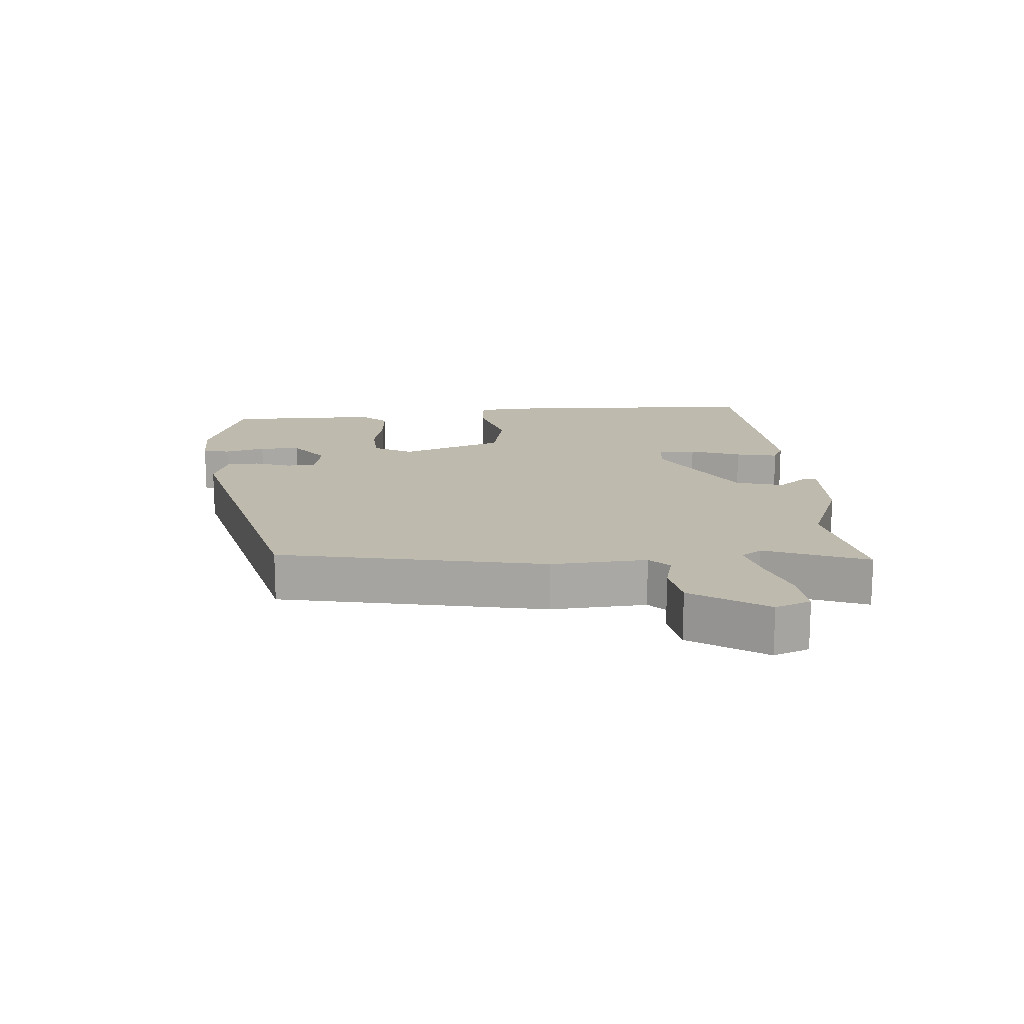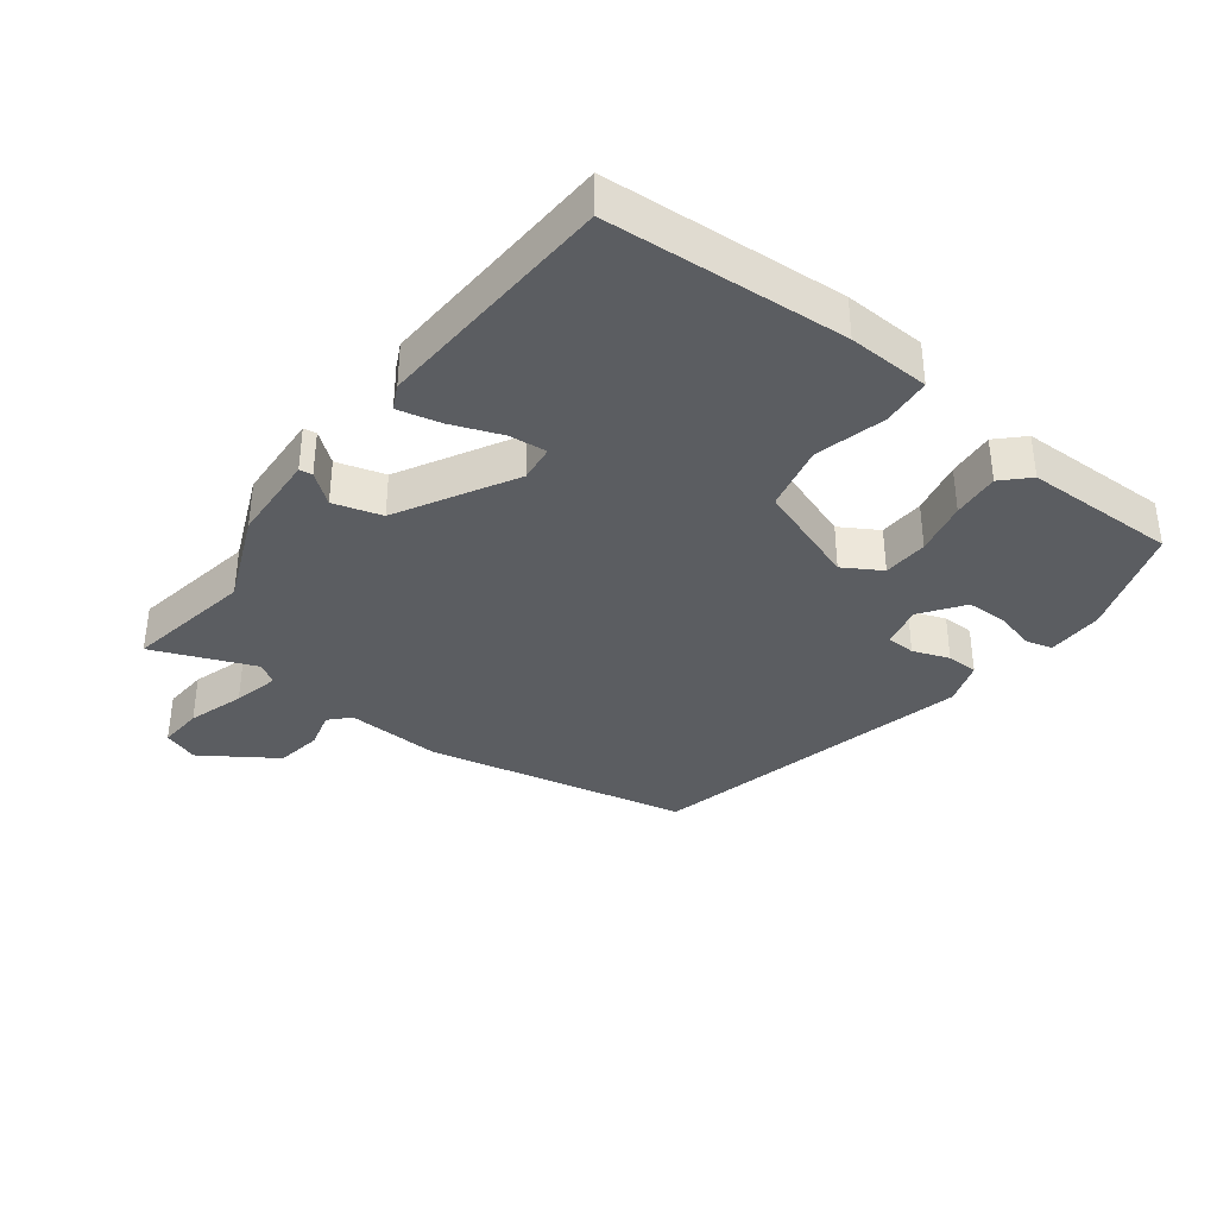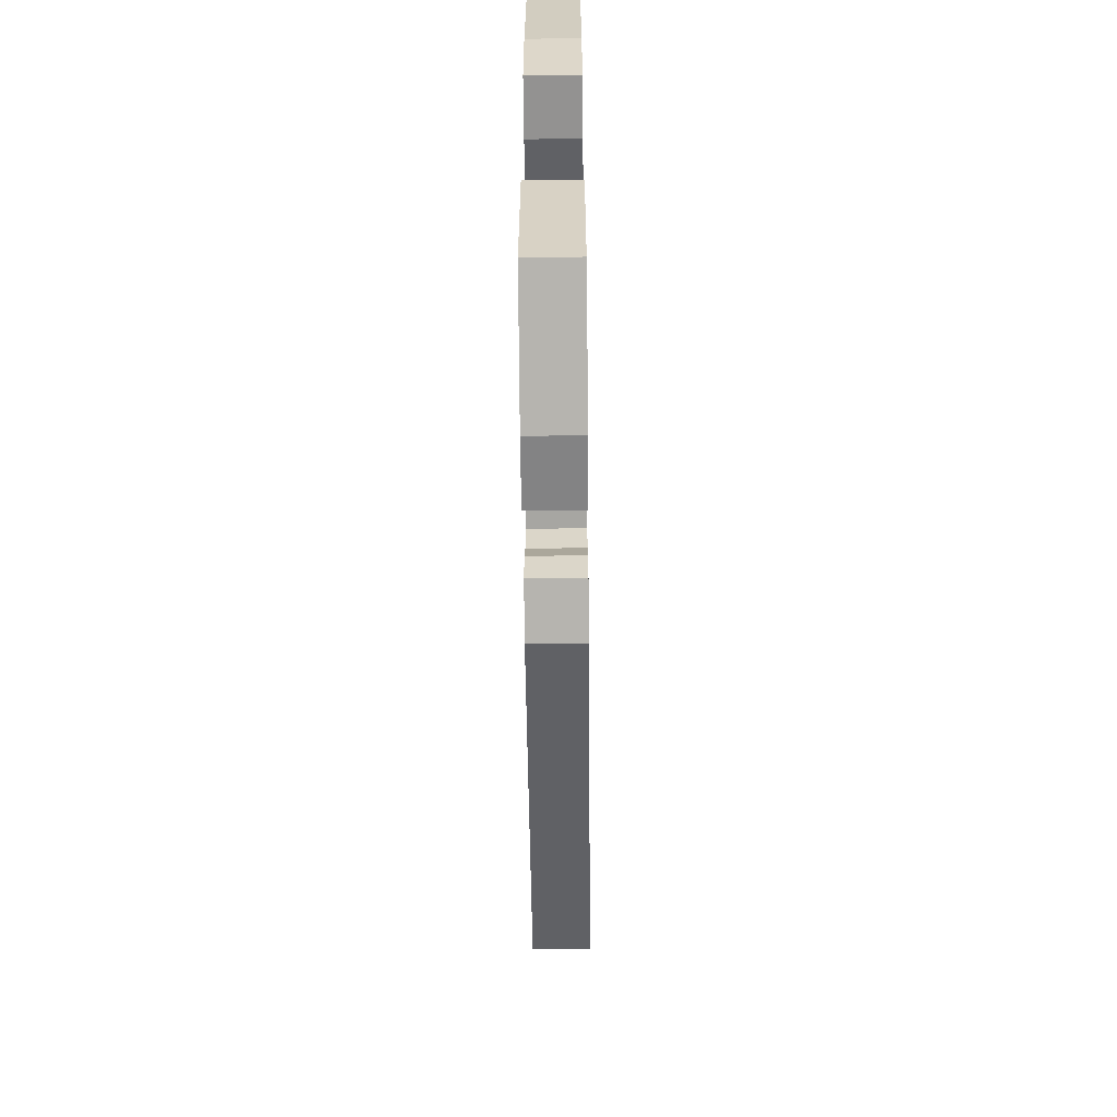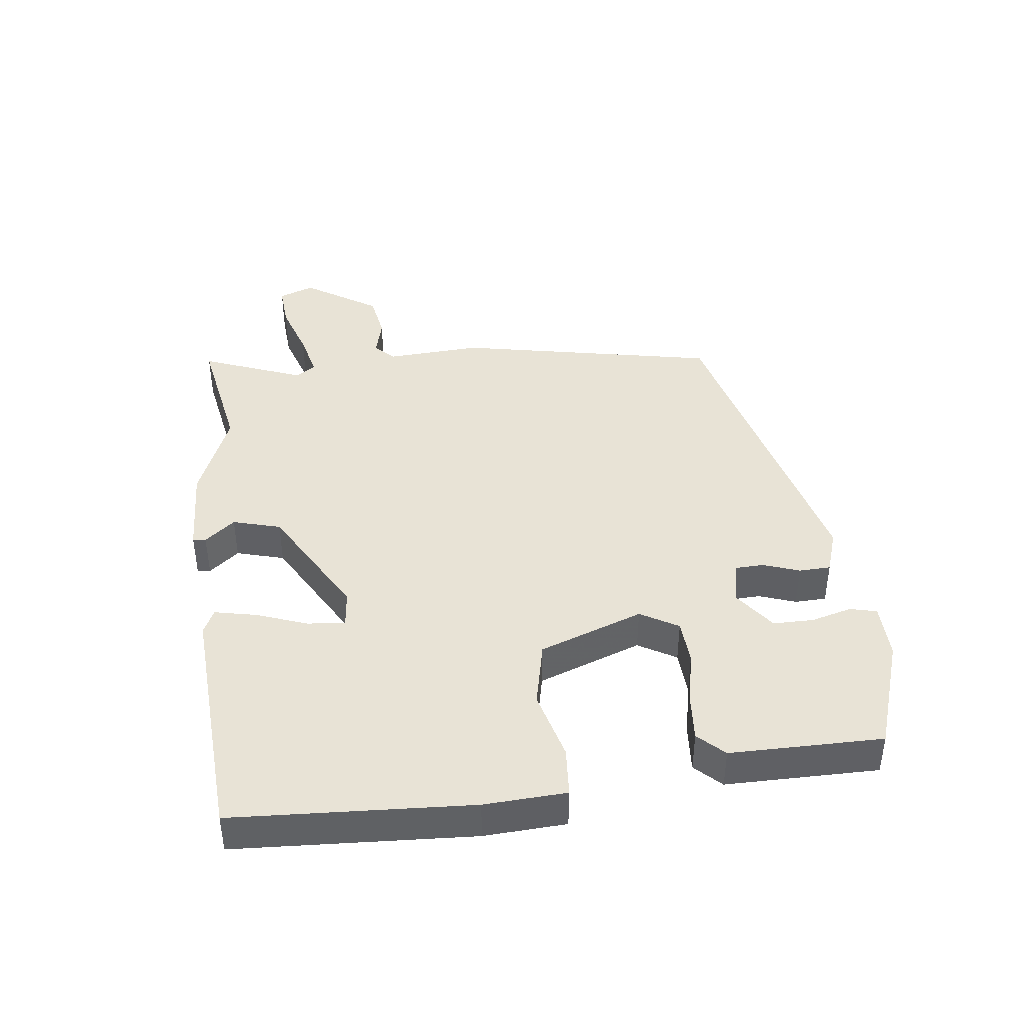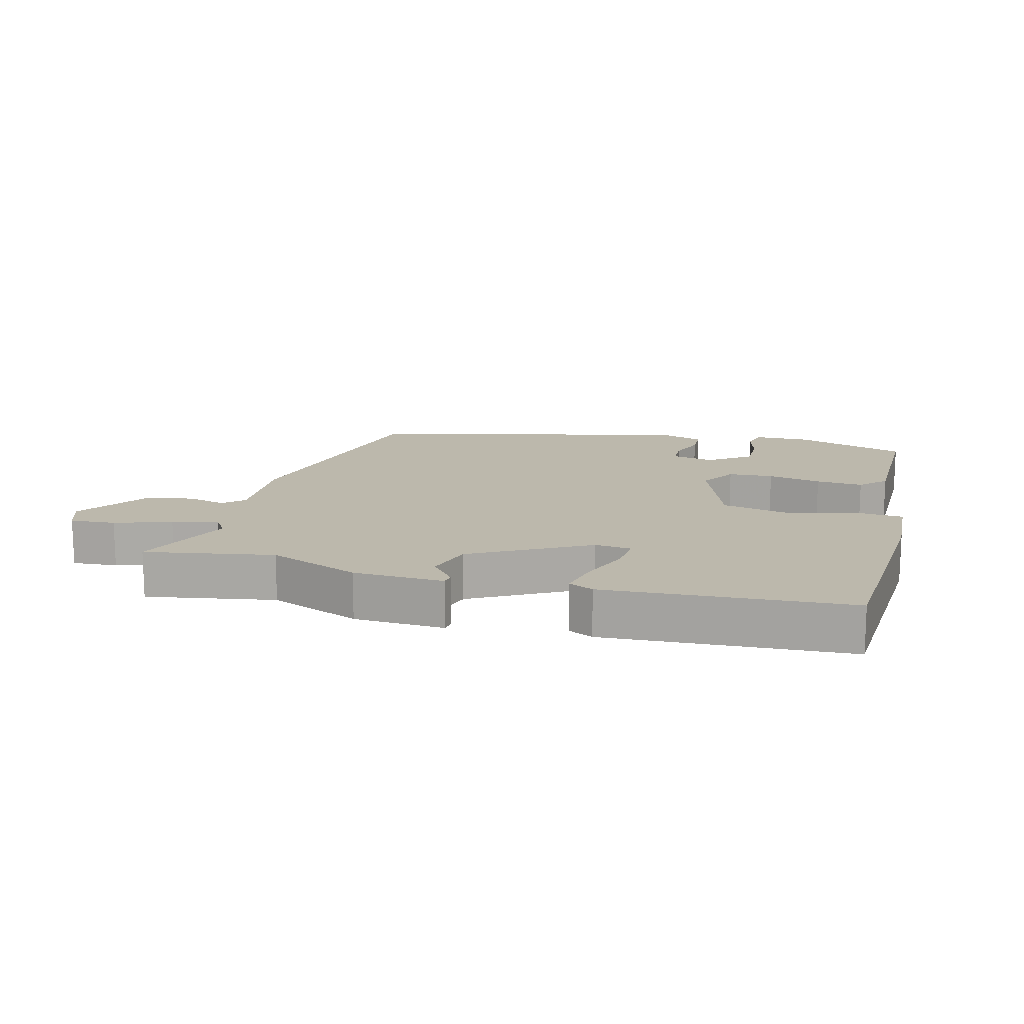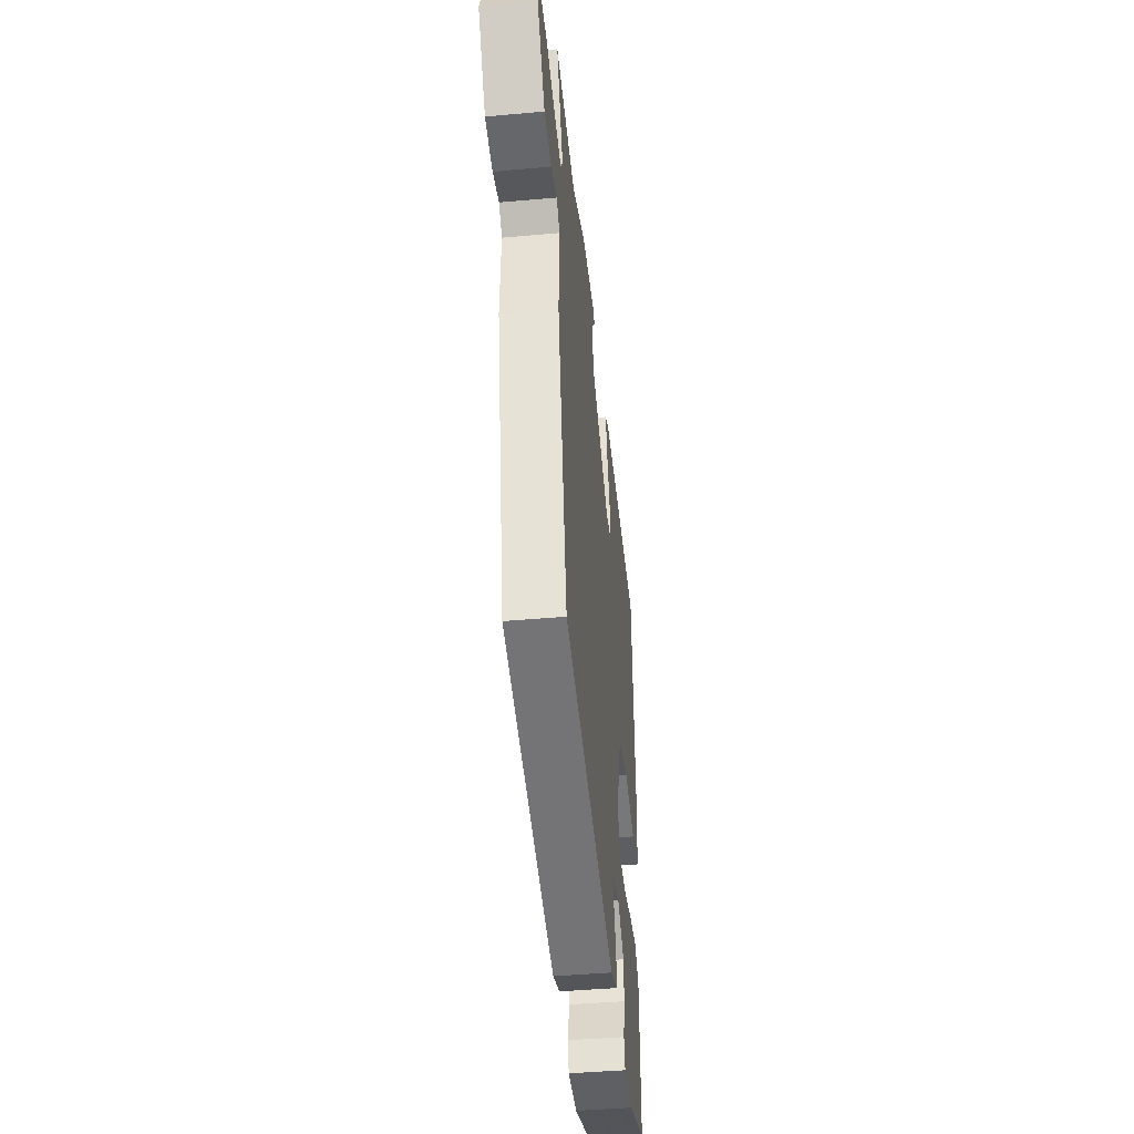
<metadata>
{"format":"obj","ext":"obj","renderer":"f3d","projection":"perspective","resolution":1024,"background":"white","views":[{"elev":15.4,"azim":-95.6,"up":"+Y"},{"elev":-36.0,"azim":52.4,"up":"+Y"},{"elev":-61.2,"azim":90.6,"up":"+Z"},{"elev":41.7,"azim":82.2,"up":"+Y"},{"elev":14.6,"azim":14.2,"up":"+Y"},{"elev":-43.5,"azim":-83.9,"up":"+Z"}]}
</metadata>
<code>
v -0.562 0.07 0.51
v -0.363 0.07 0.477
v -0.222 0.07 0.537
v -0.082 0.07 0.545
v -0.079 0.07 0.525
v -0.116 0.07 0.478
v -0.094 0.07 0.404
v 0.086 0.07 0.306
v 0.143 0.07 0.313
v 0.137 0.07 0.371
v 0.107 0.07 0.449
v 0.092 0.07 0.514
v 0.13 0.07 0.533
v 0.507 0.07 0.516
v 0.533 0.07 0.148
v 0.528 0.07 0.021
v 0.452 0.07 0.014
v 0.344 0.07 0.041
v 0.242 0.07 0.017
v 0.186 0.07 -0.144
v 0.221 0.07 -0.202
v 0.291 0.07 -0.205
v 0.374 0.07 -0.186
v 0.447 0.07 -0.179
v 0.486 0.07 -0.218
v 0.49 0.07 -0.454
v 0.318 0.07 -0.515
v 0.231 0.07 -0.515
v 0.22 0.07 -0.474
v 0.236 0.07 -0.411
v 0.235 0.07 -0.348
v 0.17 0.07 -0.302
v 0.104 0.07 -0.317
v 0.103 0.07 -0.362
v 0.124 0.07 -0.418
v 0.123 0.07 -0.467
v 0.055 0.07 -0.491
v -0.449 0.07 -0.375
v -0.537 0.07 0.03
v -0.53 0.07 0.177
v -0.561 0.07 0.206
v -0.62 0.07 0.19
v -0.692 0.07 0.201
v -0.768 0.07 0.314
v -0.748 0.07 0.369
v -0.678 0.07 0.365
v -0.59 0.07 0.338
v -0.519 0.07 0.322
v -0.498 0.07 0.354
v -0.562 0 0.51
v -0.363 0 0.477
v -0.222 0 0.537
v -0.082 0 0.545
v -0.079 0 0.525
v -0.116 0 0.478
v -0.094 0 0.404
v 0.086 0 0.306
v 0.143 0 0.313
v 0.137 0 0.371
v 0.107 0 0.449
v 0.092 0 0.514
v 0.13 0 0.533
v 0.507 0 0.516
v 0.533 0 0.148
v 0.528 0 0.021
v 0.452 0 0.014
v 0.344 0 0.041
v 0.242 0 0.017
v 0.186 0 -0.144
v 0.221 0 -0.202
v 0.291 0 -0.205
v 0.374 0 -0.186
v 0.447 0 -0.179
v 0.486 0 -0.218
v 0.49 0 -0.454
v 0.318 0 -0.515
v 0.231 0 -0.515
v 0.22 0 -0.474
v 0.236 0 -0.411
v 0.235 0 -0.348
v 0.17 0 -0.302
v 0.104 0 -0.317
v 0.103 0 -0.362
v 0.124 0 -0.418
v 0.123 0 -0.467
v 0.055 0 -0.491
v -0.449 0 -0.375
v -0.537 0 0.03
v -0.53 0 0.177
v -0.561 0 0.206
v -0.62 0 0.19
v -0.692 0 0.201
v -0.768 0 0.314
v -0.748 0 0.369
v -0.678 0 0.365
v -0.59 0 0.338
v -0.519 0 0.322
v -0.498 0 0.354
f 45 46 47
f 44 45 47
f 43 44 47
f 42 43 47
f 41 42 47
f 40 41 47 48
f 40 48 49
f 39 40 49
f 38 39 49
f 37 38 49
f 36 37 49
f 35 36 49
f 34 35 49
f 28 29 30
f 27 28 30
f 26 27 30
f 25 26 30
f 24 25 30
f 23 24 30
f 22 23 30
f 22 30 31
f 21 22 31 32
f 16 17 18
f 15 16 18
f 14 15 18
f 13 14 18
f 12 13 18
f 11 12 18
f 10 11 18
f 9 10 18 19
f 8 9 19 20
f 4 5 6
f 3 4 6
f 2 3 6
f 2 6 7
f 2 7 8
f 1 2 8
f 49 1 8
f 34 49 8
f 33 34 8
f 32 33 8 20
f 20 21 32
f 96 95 94
f 96 94 93
f 96 93 92
f 96 92 91
f 96 91 90
f 97 96 90 89
f 98 97 89
f 98 89 88
f 98 88 87
f 98 87 86
f 98 86 85
f 98 85 84
f 98 84 83
f 79 78 77
f 79 77 76
f 79 76 75
f 79 75 74
f 79 74 73
f 79 73 72
f 79 72 71
f 80 79 71
f 81 80 71 70
f 67 66 65
f 67 65 64
f 67 64 63
f 67 63 62
f 67 62 61
f 67 61 60
f 67 60 59
f 68 67 59 58
f 69 68 58 57
f 55 54 53
f 55 53 52
f 55 52 51
f 56 55 51
f 57 56 51
f 57 51 50
f 57 50 98
f 57 98 83
f 57 83 82
f 69 57 82 81
f 81 70 69
f 1 50 51 2
f 2 51 52 3
f 3 52 53 4
f 4 53 54 5
f 5 54 55 6
f 6 55 56 7
f 7 56 57 8
f 8 57 58 9
f 9 58 59 10
f 10 59 60 11
f 11 60 61 12
f 12 61 62 13
f 13 62 63 14
f 14 63 64 15
f 15 64 65 16
f 16 65 66 17
f 17 66 67 18
f 18 67 68 19
f 19 68 69 20
f 20 69 70 21
f 21 70 71 22
f 22 71 72 23
f 23 72 73 24
f 24 73 74 25
f 25 74 75 26
f 26 75 76 27
f 27 76 77 28
f 28 77 78 29
f 29 78 79 30
f 30 79 80 31
f 31 80 81 32
f 32 81 82 33
f 33 82 83 34
f 34 83 84 35
f 35 84 85 36
f 36 85 86 37
f 37 86 87 38
f 38 87 88 39
f 39 88 89 40
f 40 89 90 41
f 41 90 91 42
f 42 91 92 43
f 43 92 93 44
f 44 93 94 45
f 45 94 95 46
f 46 95 96 47
f 47 96 97 48
f 48 97 98 49
f 49 98 50 1

</code>
